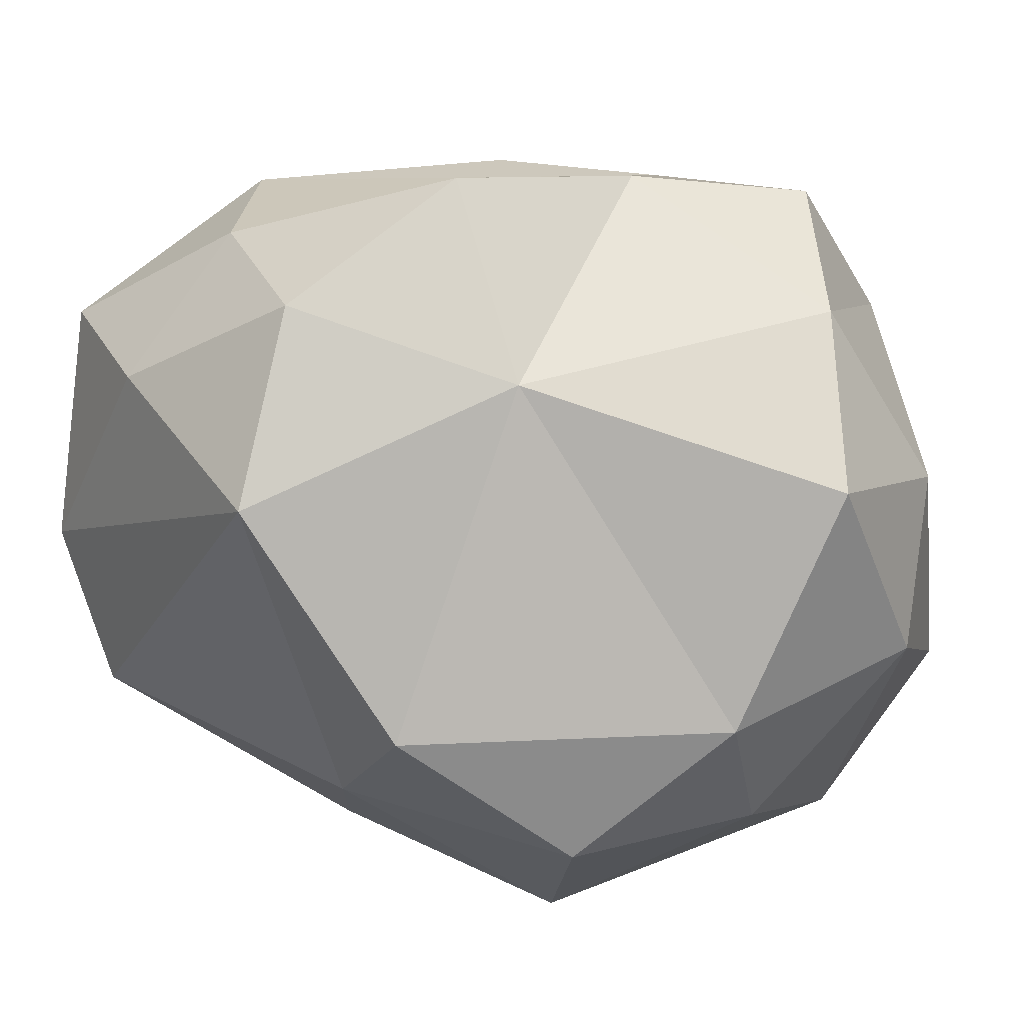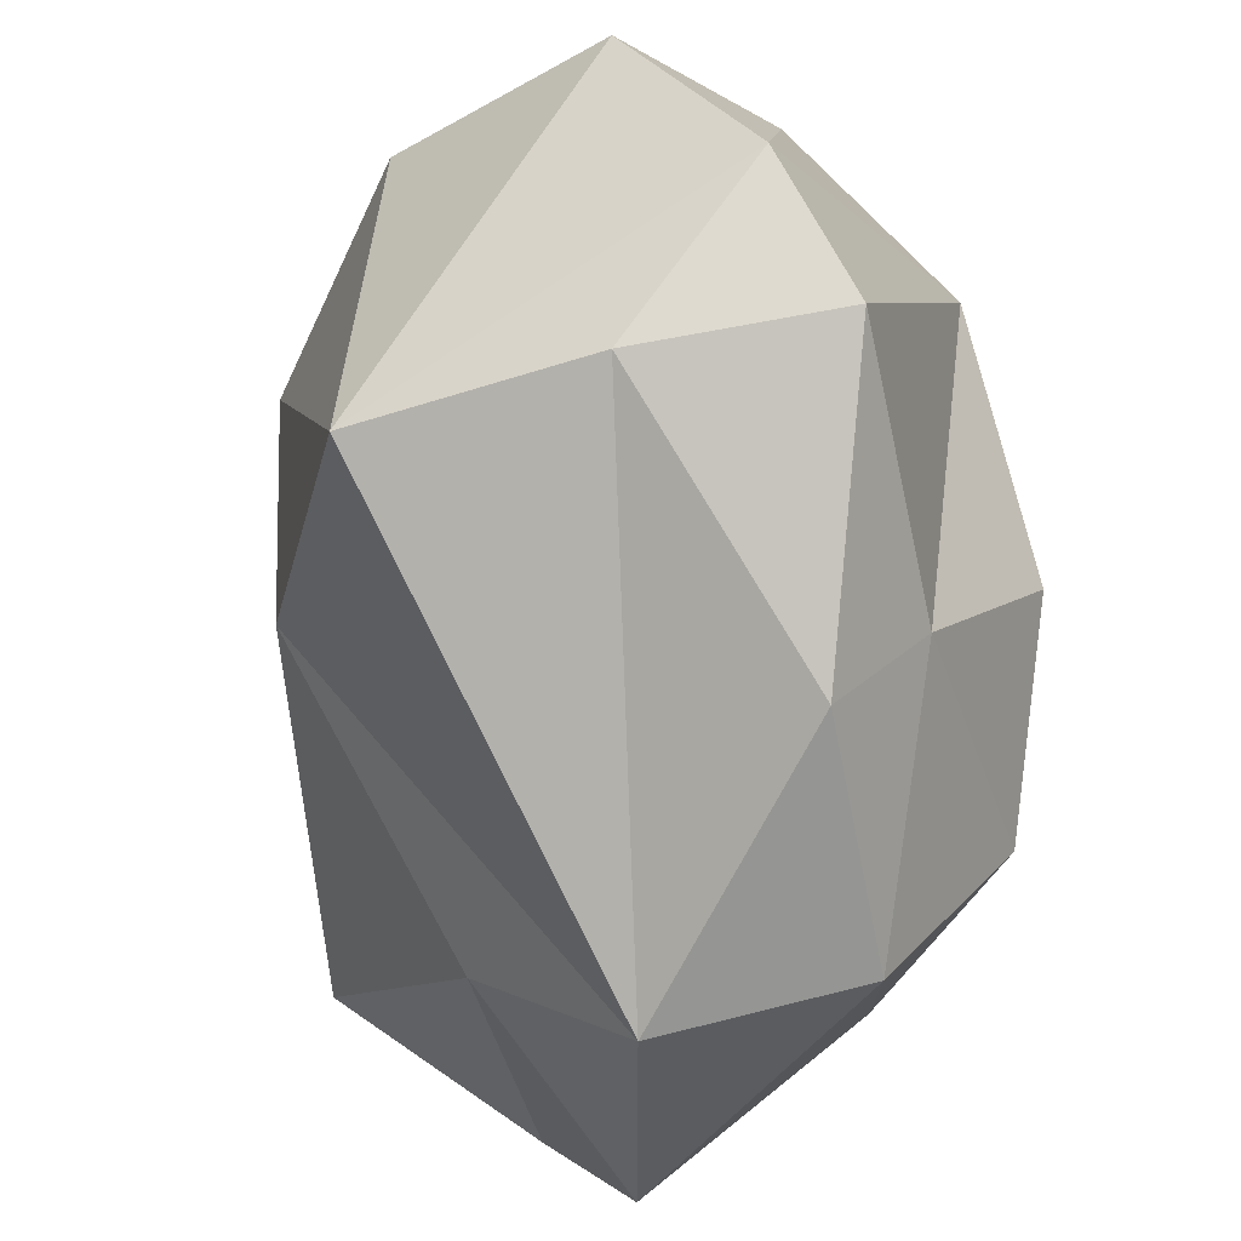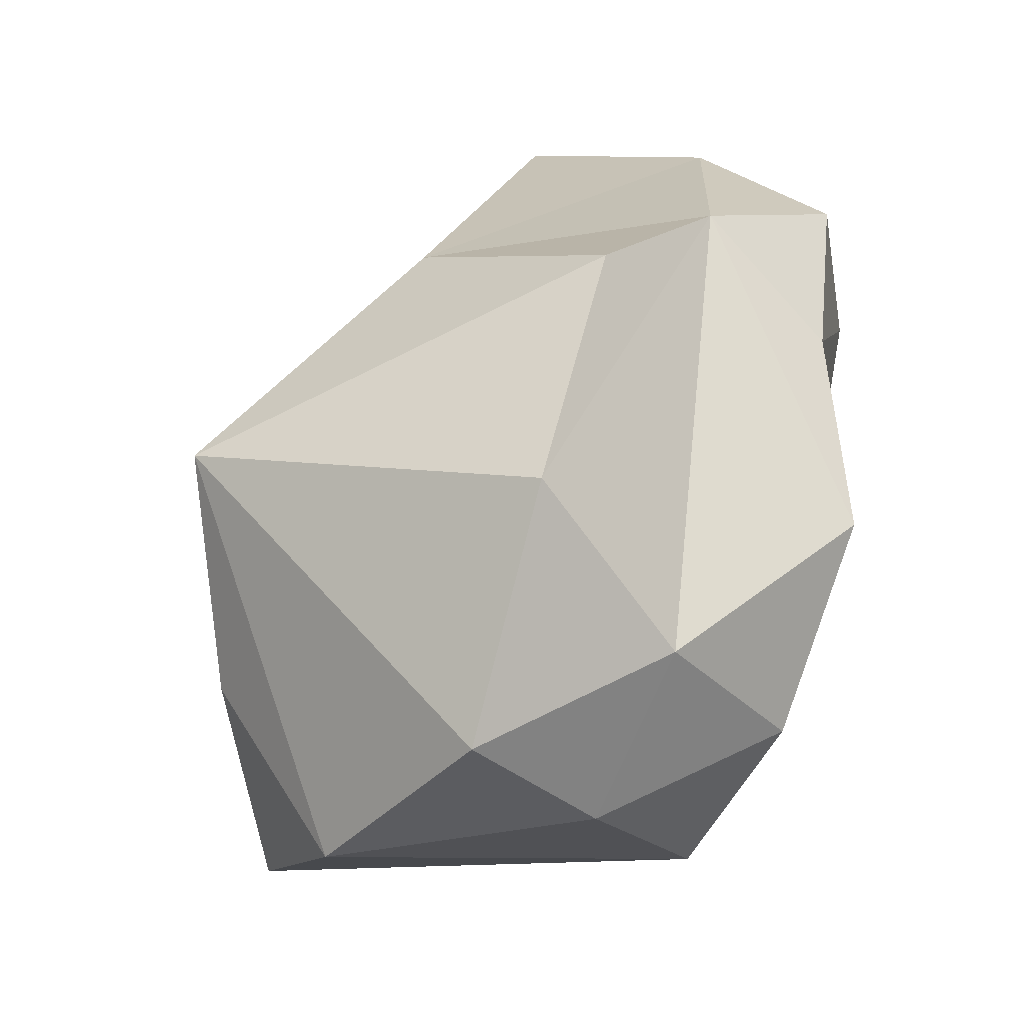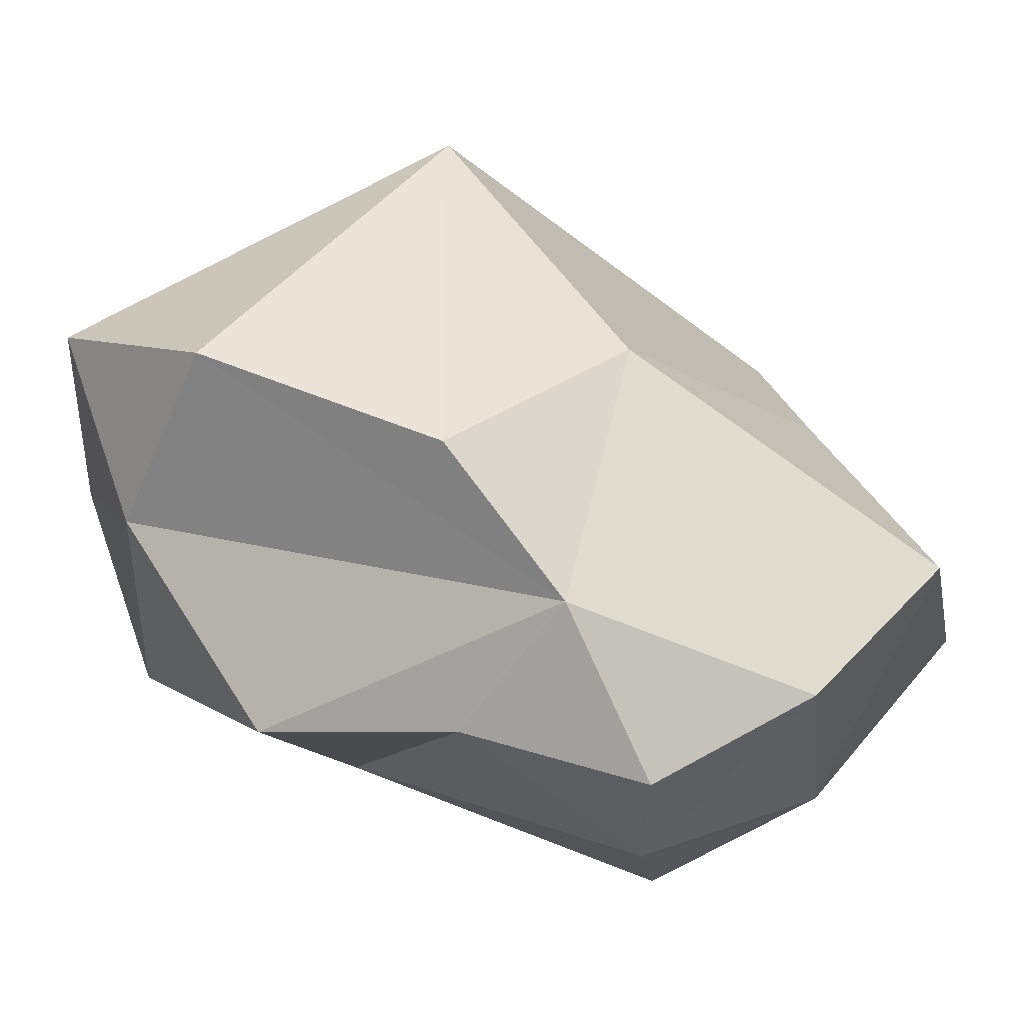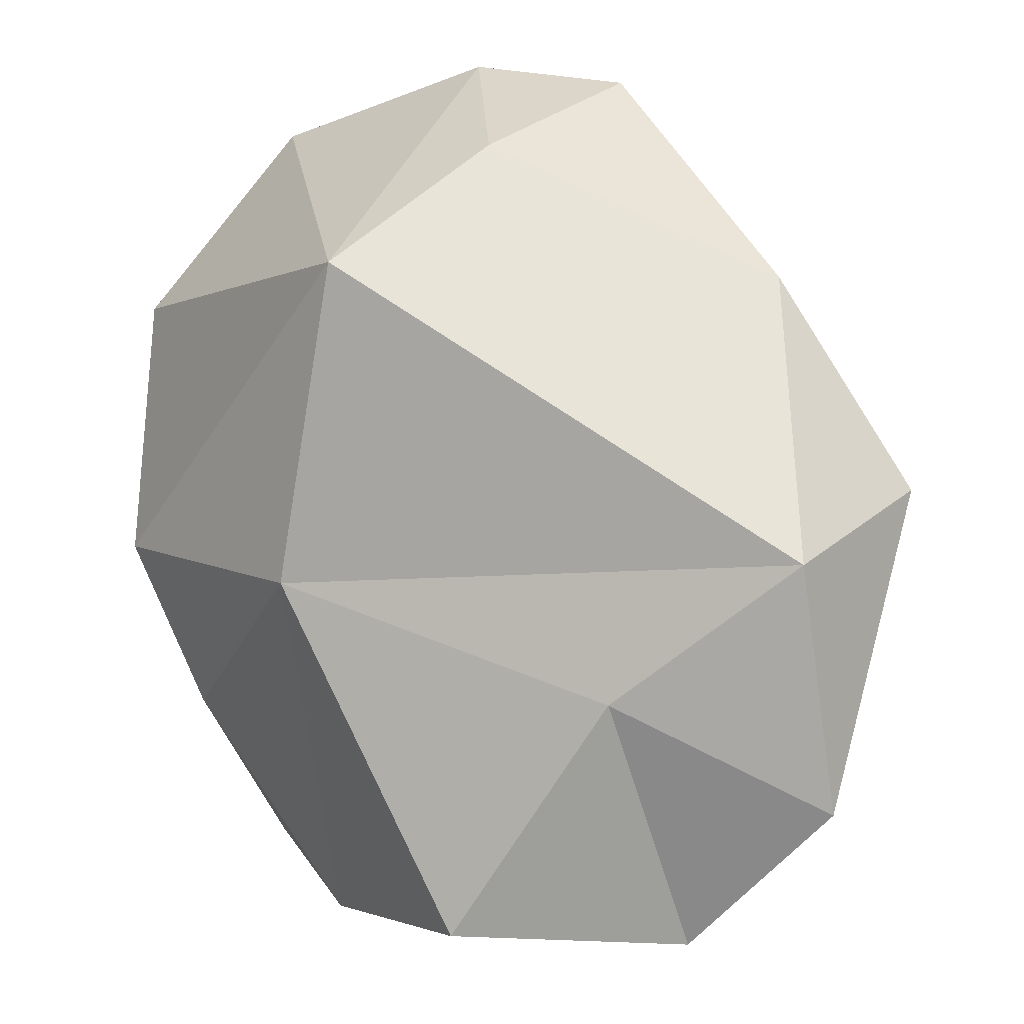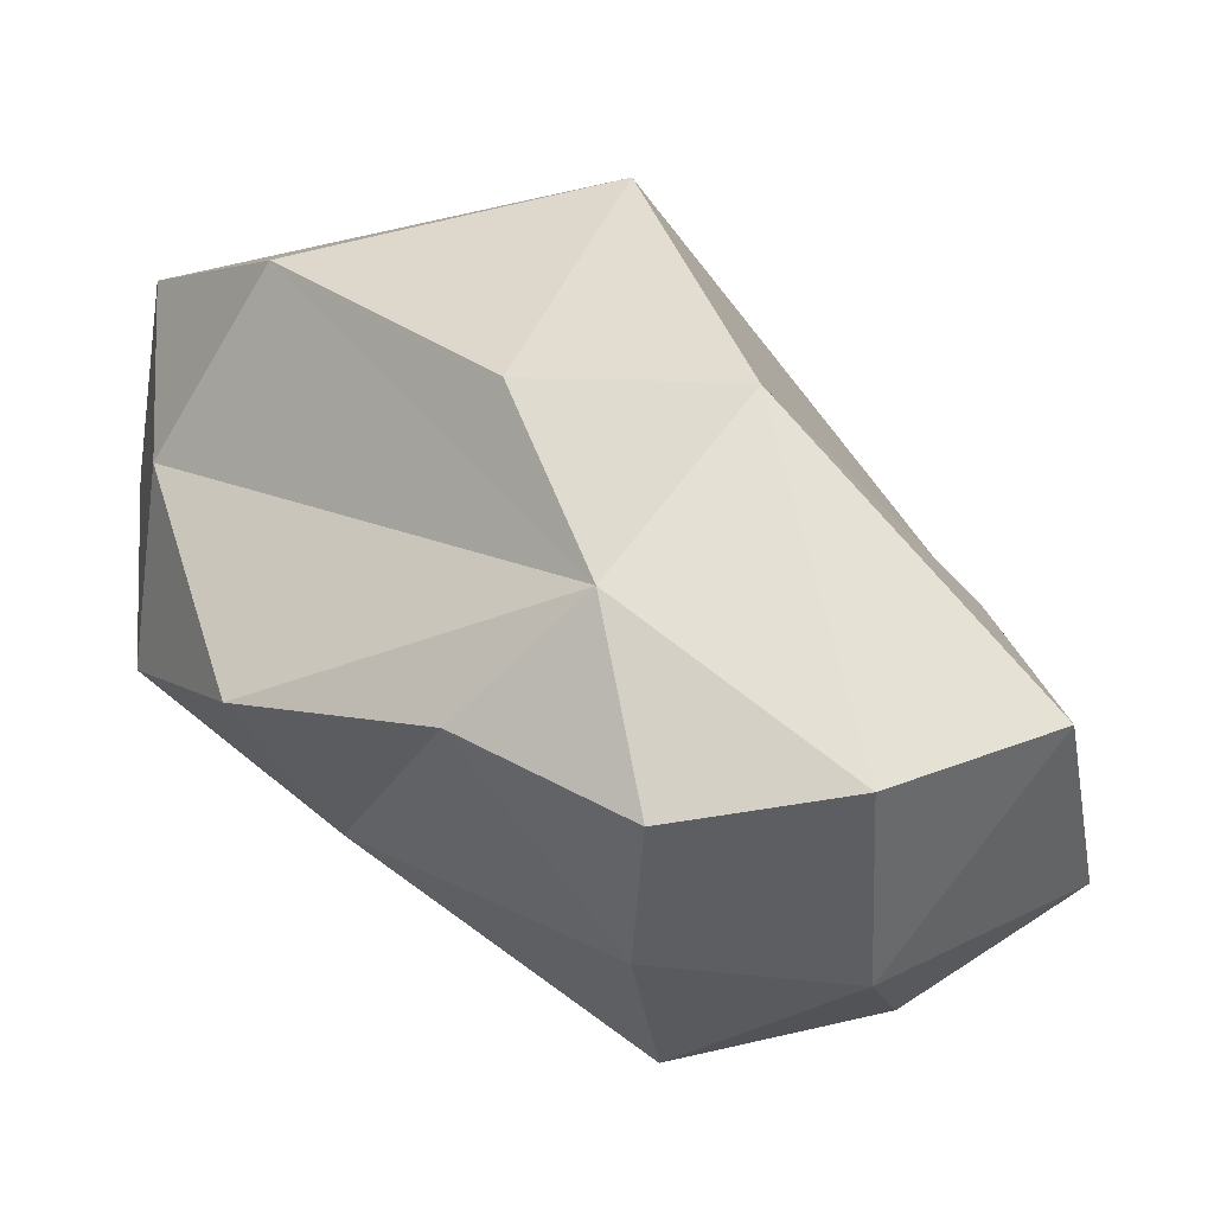
<metadata>
{"format":"obj","ext":"obj","renderer":"f3d","projection":"perspective","resolution":1024,"background":"white","views":[{"elev":-28.5,"azim":119.6,"up":"+Y"},{"elev":62.3,"azim":-64.9,"up":"+Z"},{"elev":44.6,"azim":50.4,"up":"+Y"},{"elev":69.2,"azim":151.7,"up":"+Y"},{"elev":23.1,"azim":-103.7,"up":"+Z"},{"elev":54.0,"azim":166.9,"up":"+Y"}]}
</metadata>
<code>
o MIN_COB_STONE_V1_10
v -0.3394 0.3031 -0.3359
v 0.3652 0.5629 0.3201
v -0.0756 0.6003 0.3131
v 0.1489 0.2463 0.414
v -0.0127 0.003795 -0.05923
v -0.3502 0.2044 0.07155
v 0.08269 0.6421 -0.3941
v 0.403 0.2373 0.07203
v 0.1164 0.7854 -0.04874
v 0.3789 0.5597 -0.1495
v 0.07075 0.2842 -0.4124
v -0.302 0.5358 -0.3143
v -0.4003 0.1809 -0.1722
v -0.2243 0.04746 0.08125
v 0.4464 0.4213 -0.001669
v -0.1114 0.6635 -0.003682
v -0.1557 0.2209 -0.3773
v -0.1105 0.1546 0.2749
v 0.2727 0.7355 0.1621
v -0.1056 0.3835 -0.4337
v 0.3988 0.5703 0.1048
v -0.151 0.07068 -0.196
v 0.1896 0.06746 0.02528
v -0.009339 0.09861 -0.246
v 0.08093 0.725 -0.2217
v -0.1054 0.612 -0.386
v 0.2554 0.3749 0.4137
v 0.4133 0.4231 0.2105
v 0.2967 0.3599 -0.1726
v 0.01989 0.1184 0.1979
v 0.2151 0.6263 -0.2591
v 0.09832 0.4772 -0.4183
v 0.04652 0.4129 0.3845
v -0.3114 0.3814 -0.07394
f 3 2 19
f 18 4 33
f 8 4 30
f 27 2 3
f 30 4 18
f 24 29 23
f 6 3 16
f 14 13 22
f 22 17 24
f 3 9 16
f 28 27 8
f 19 2 21
f 16 9 25
f 19 21 25
f 31 10 29
f 28 15 21
f 29 11 32
f 32 11 20
f 20 12 26
f 34 12 1
f 34 1 13
f 22 13 17
f 14 6 13
f 33 6 18
f 28 8 15
f 29 8 23
f 26 12 16
f 16 12 34
f 17 13 1
f 1 12 20
f 18 6 14
f 30 18 14
f 19 9 3
f 25 9 19
f 20 11 17
f 17 1 20
f 21 10 25
f 15 10 21
f 24 5 22
f 22 5 14
f 23 5 24
f 14 5 30
f 24 11 29
f 17 11 24
f 25 10 31
f 25 26 16
f 25 7 26
f 20 26 32
f 33 4 27
f 27 4 8
f 28 2 27
f 21 2 28
f 15 8 29
f 29 10 15
f 30 5 23
f 23 8 30
f 31 7 25
f 29 32 31
f 32 7 31
f 26 7 32
f 33 3 6
f 33 27 3
f 13 6 34
f 34 6 16

</code>
